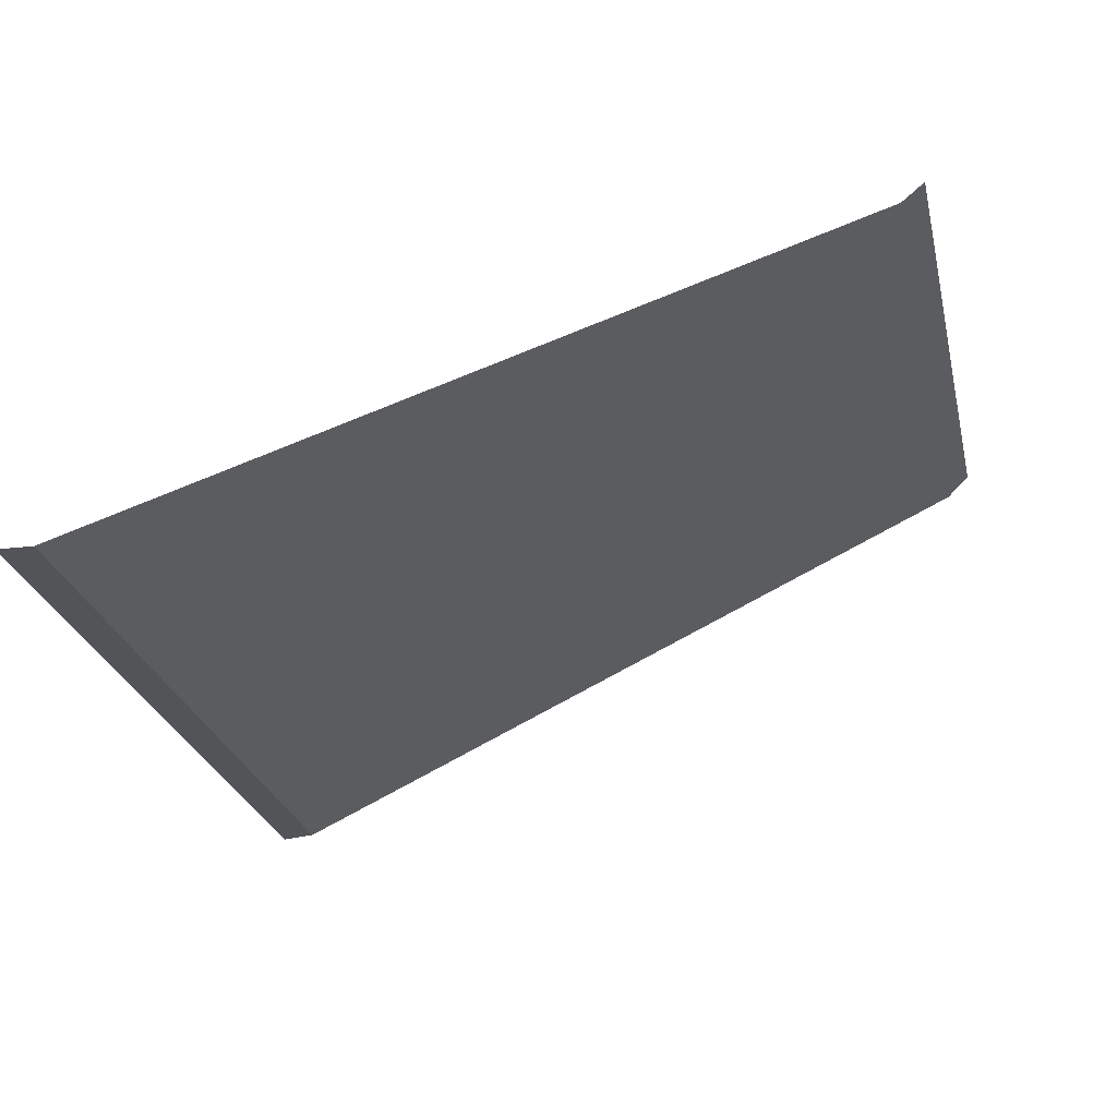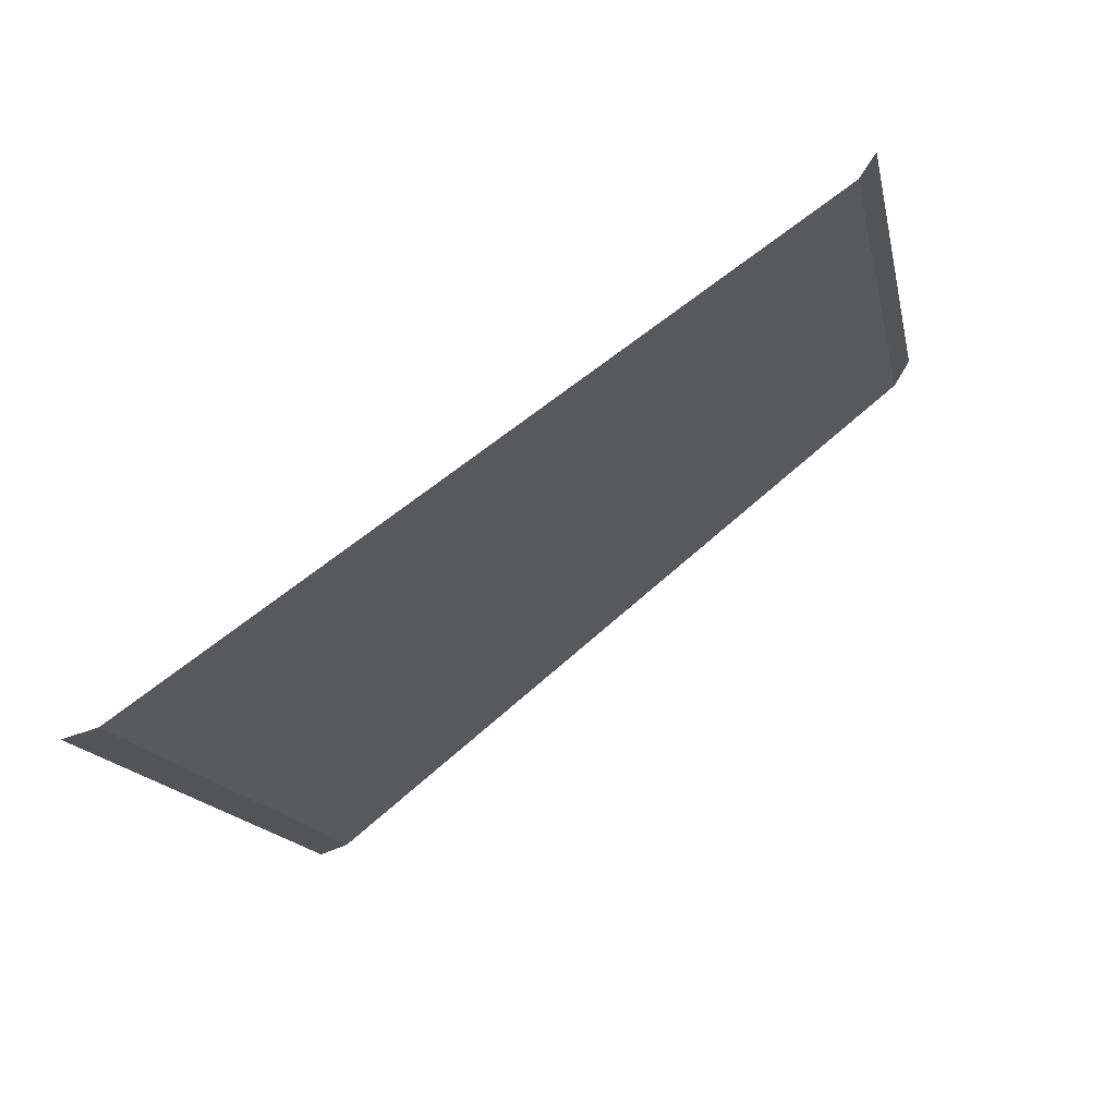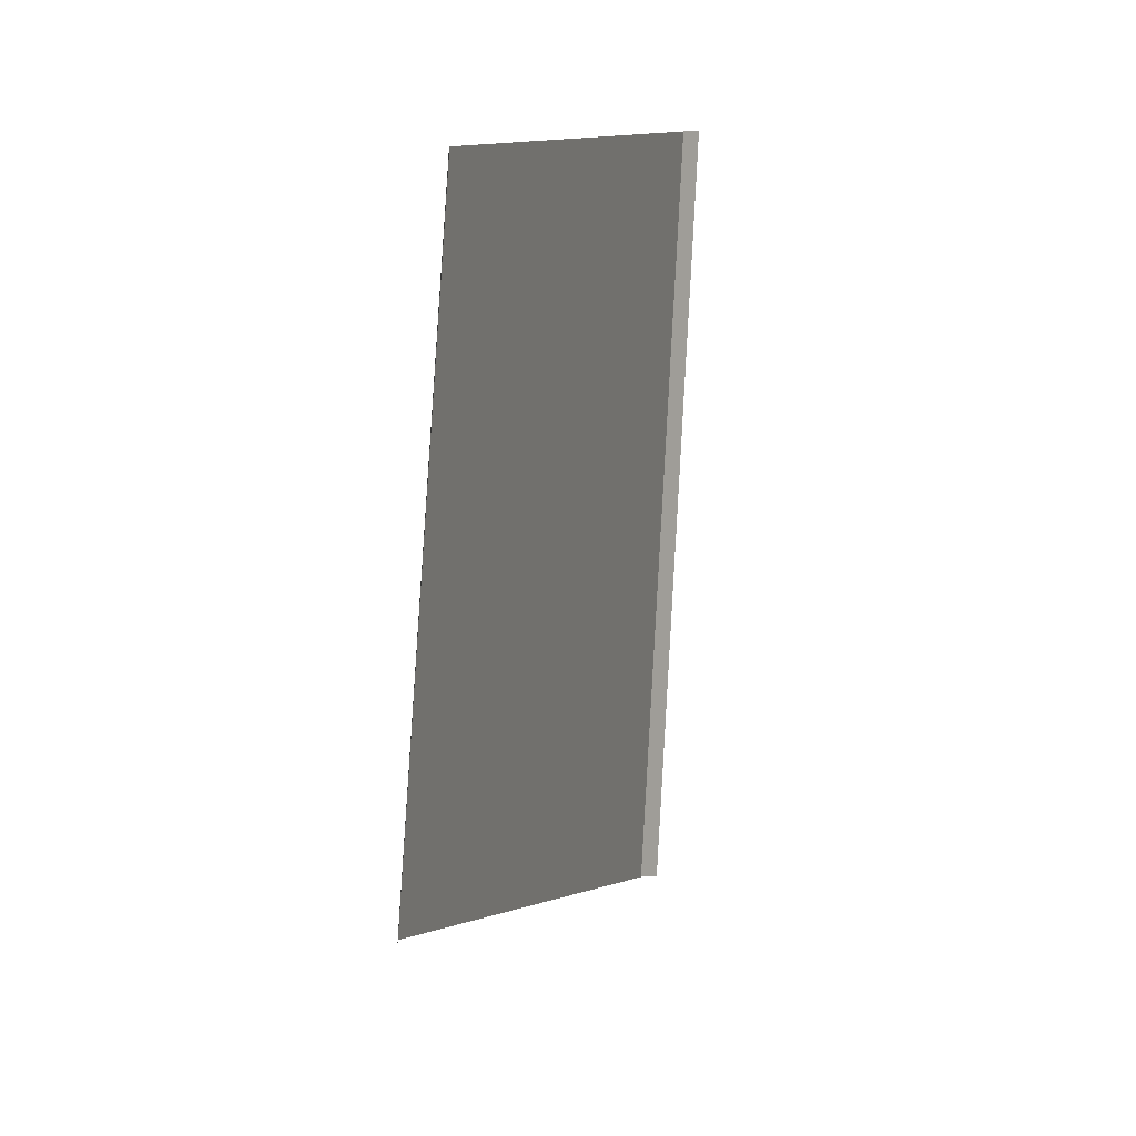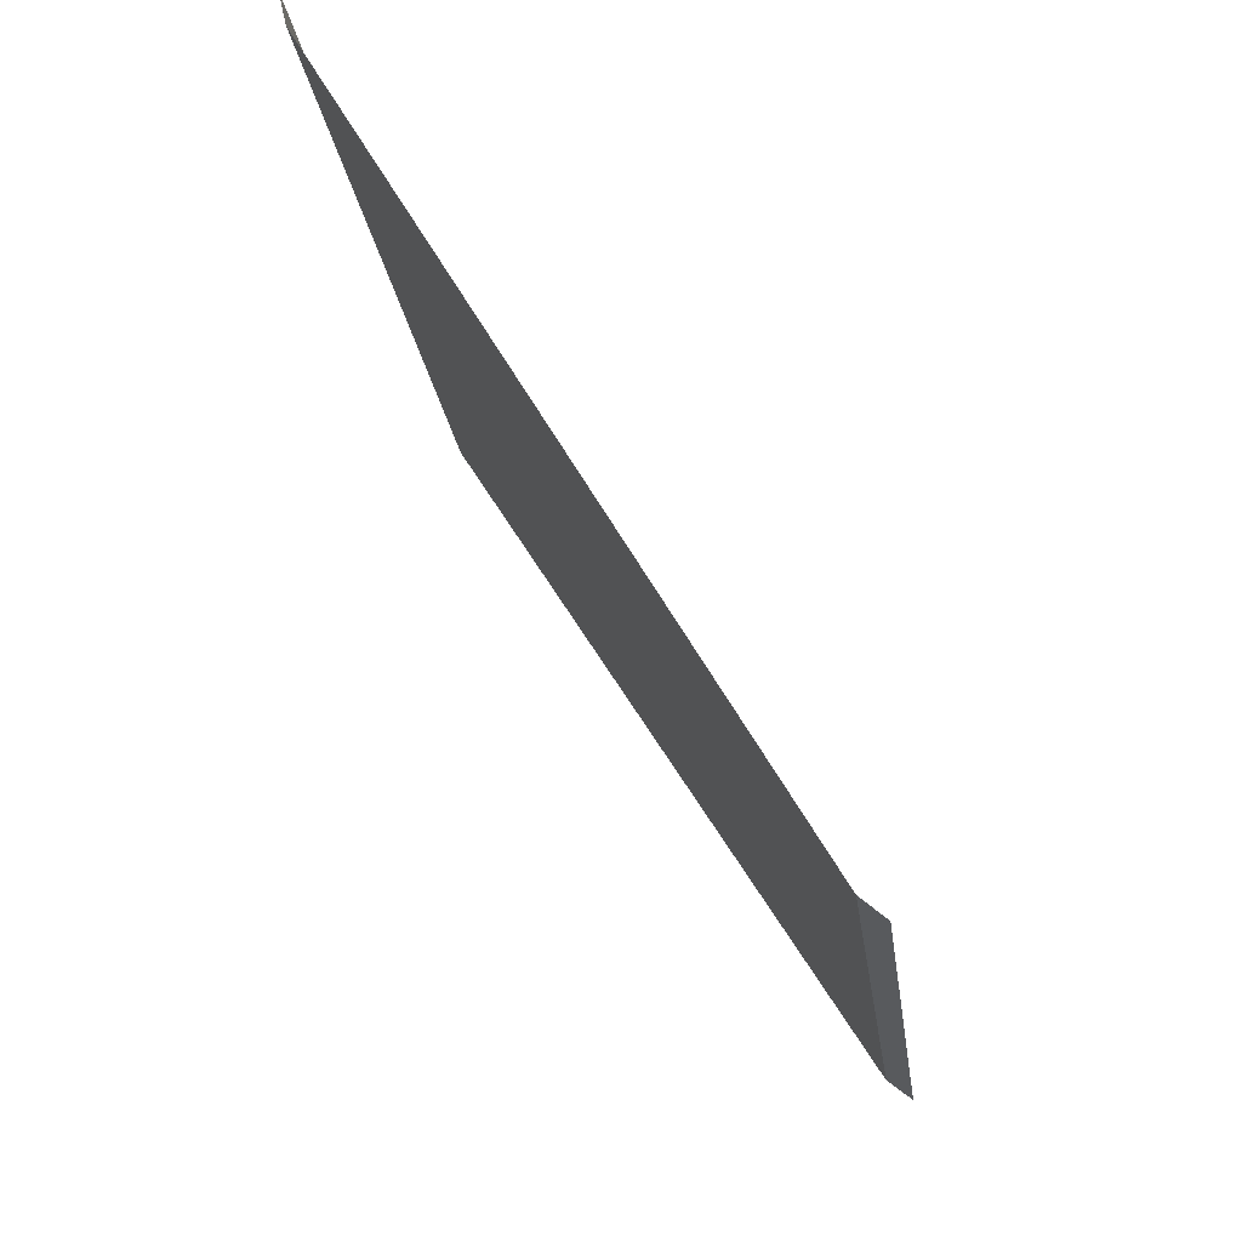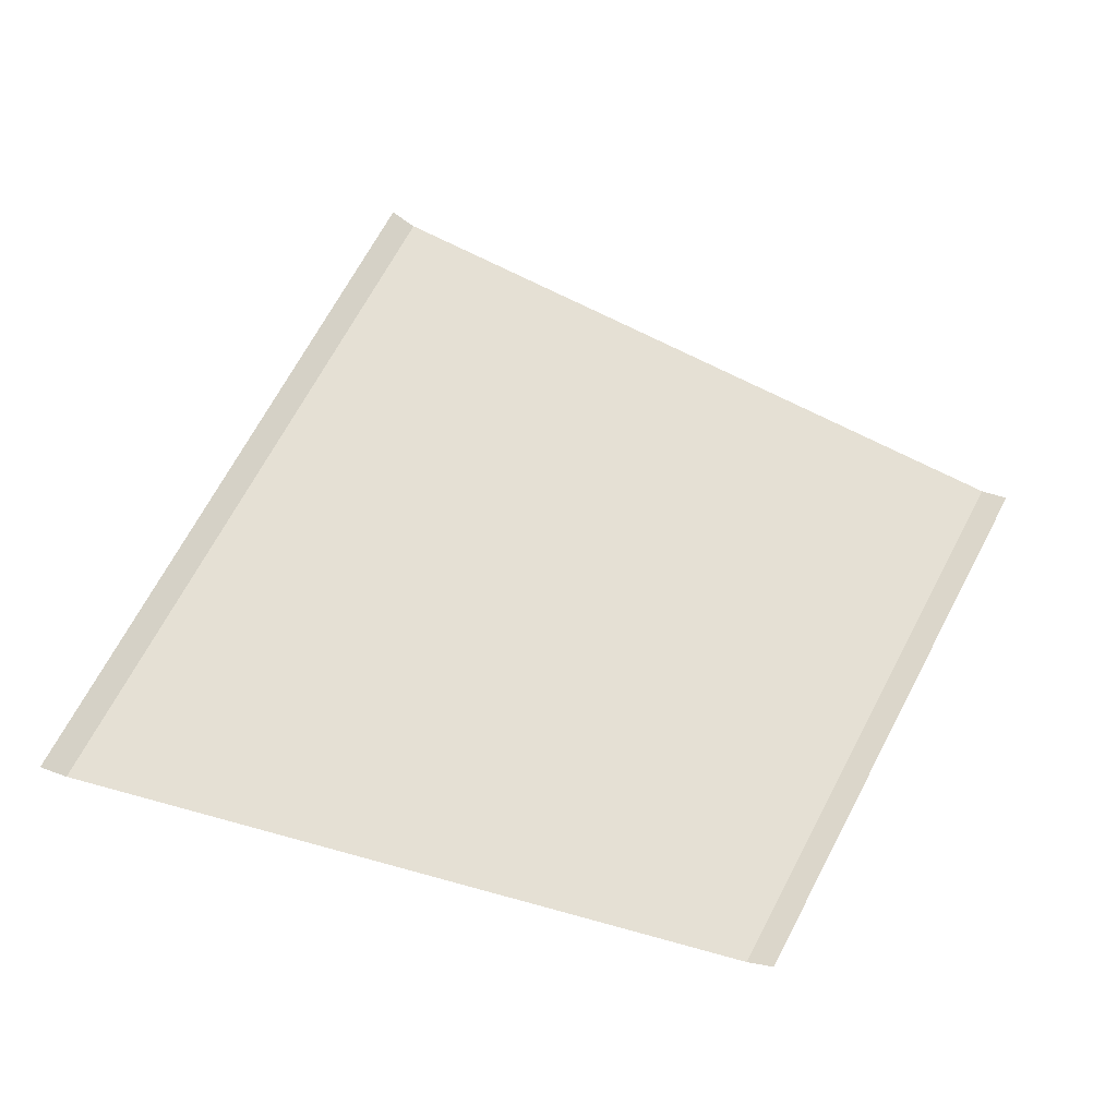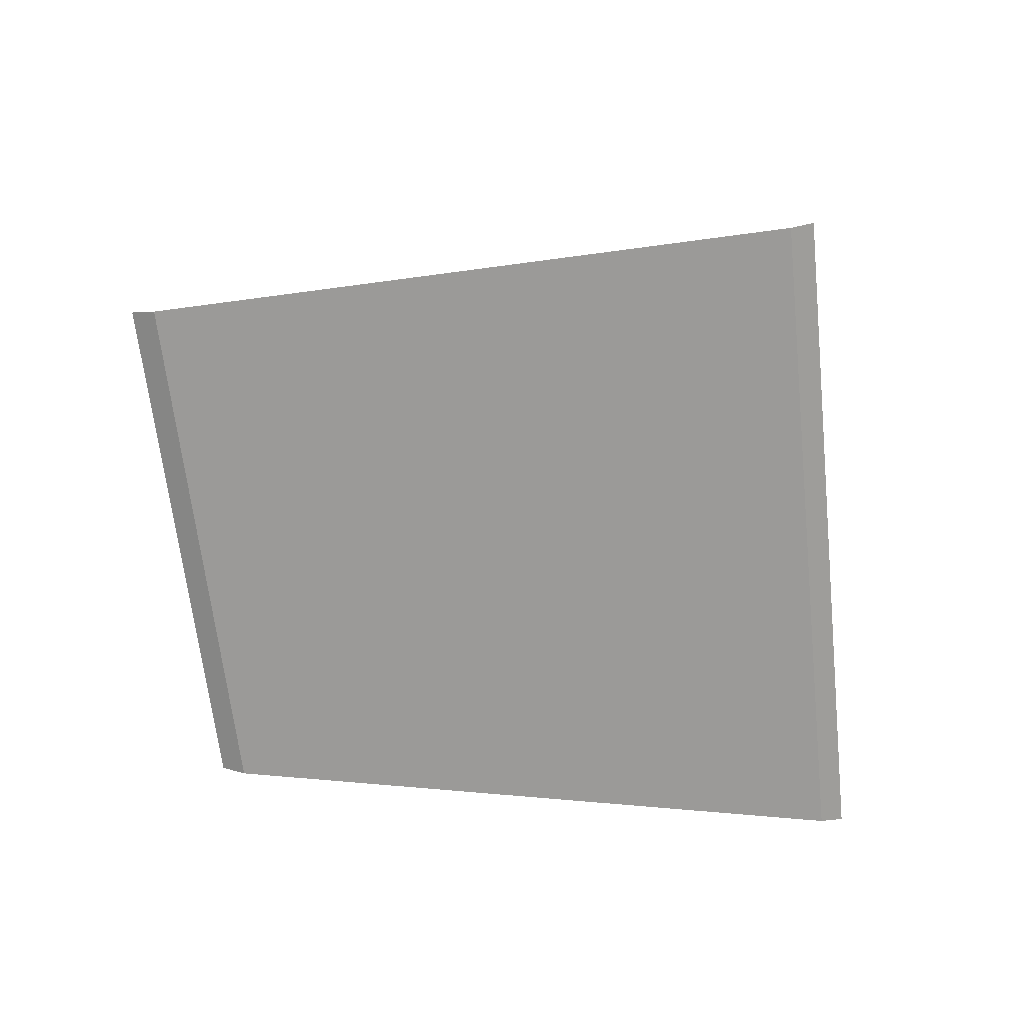
<metadata>
{"format":"obj","ext":"obj","renderer":"f3d","projection":"perspective","resolution":1024,"background":"white","views":[{"elev":62.3,"azim":155.1,"up":"+Y"},{"elev":69.8,"azim":141.9,"up":"+Y"},{"elev":11.0,"azim":-73.5,"up":"+Y"},{"elev":79.8,"azim":-122.7,"up":"+Y"},{"elev":65.4,"azim":-164.9,"up":"+Z"},{"elev":-69.4,"azim":-5.8,"up":"+Z"}]}
</metadata>
<code>
o RoadBlock.013
v 20.44 -10.59 0.004461
v 20.36 -10.57 0.03257
v 21.47 -10.84 0.00536
v 20.83 -8.891 0.004181
v 20.75 -8.89 0.0323
v 21.89 -8.899 0.004975
v 22.95 -8.907 0.005769
v 23.03 -8.908 0.03401
v 22.51 -11.08 0.006259
v 22.58 -11.1 0.03451
f 5 1 4
f 6 4 3
f 7 10 8
f 5 2 1
f 4 1 3
f 3 9 6
f 9 7 6
f 7 9 10

</code>
